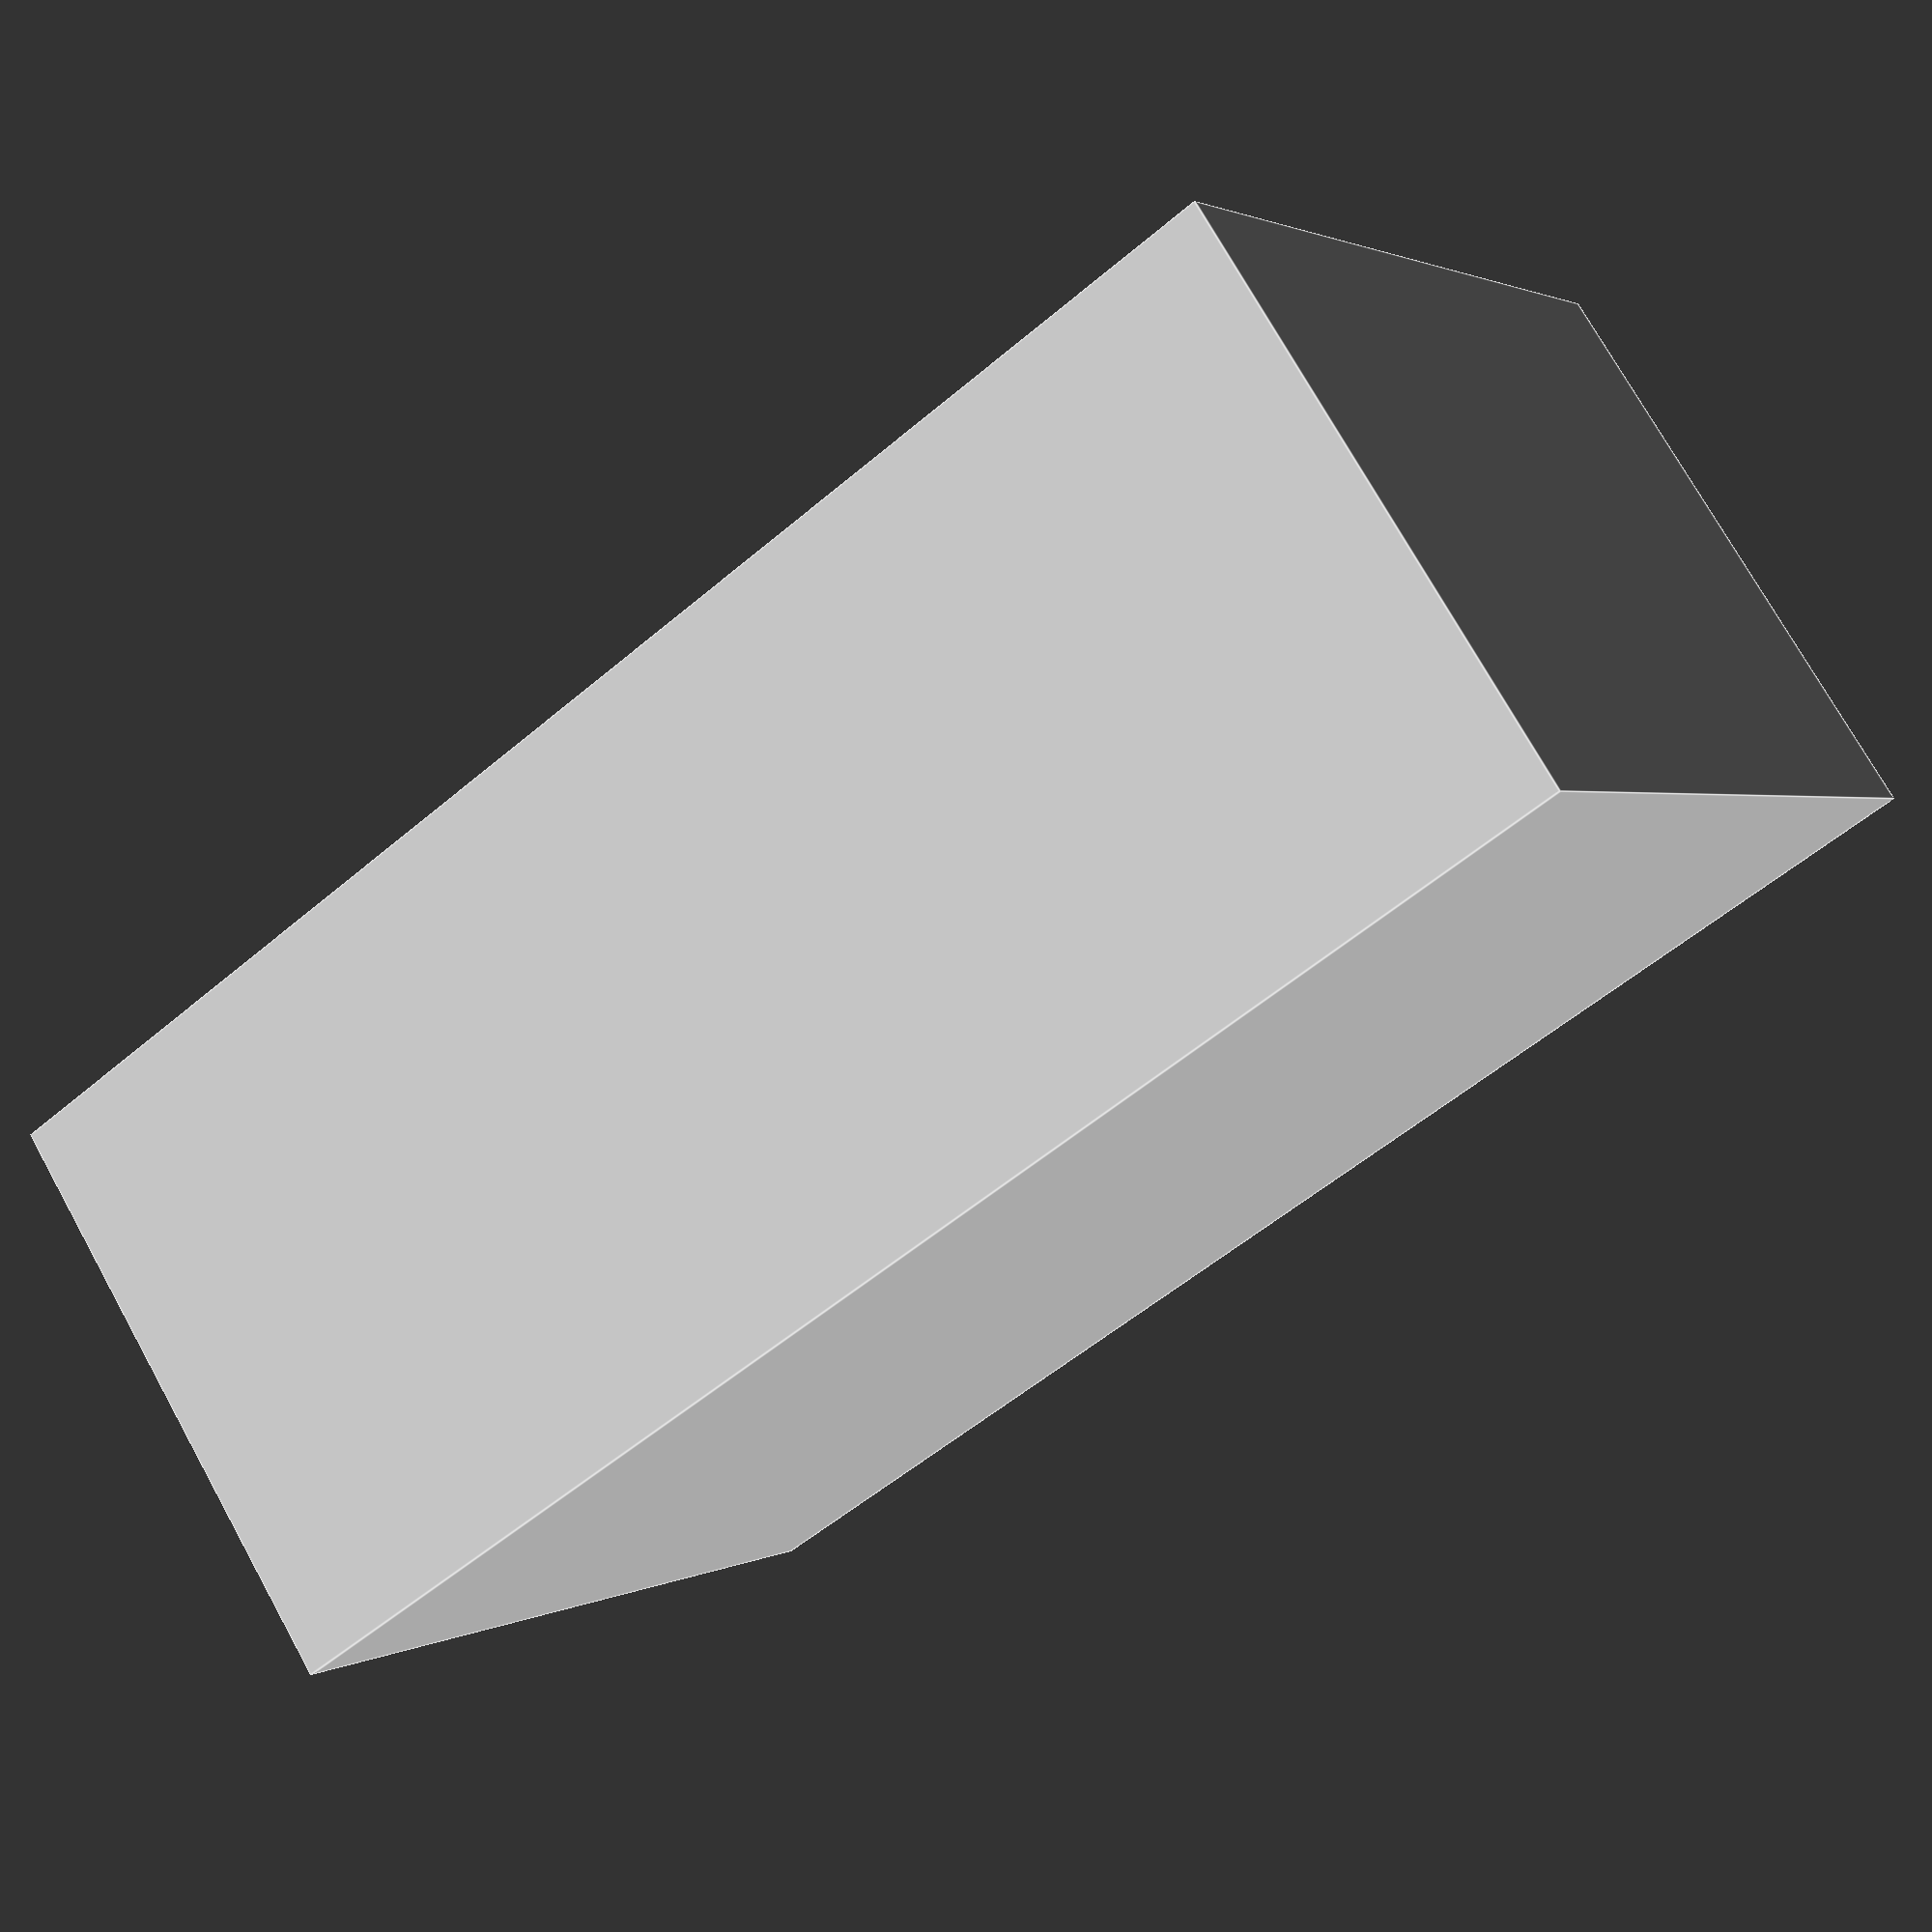
<openscad>
module box_with_holes(width, depth, height, hole_diameter, hole_radius) {
  difference() {
    cube([width, depth, height]);
    for (i = [0:1]) {
      for (j = [0:1]) {
        translate([width/2 - (i * hole_radius), depth/2 - (j * hole_radius), height/2 - (j * hole_radius)]) {
          cylinder(h = 1, r = hole_radius, $fn=50);
        }
      }
    }
  }
}

box_with_holes(width = 50, depth = 30, height = 20, hole_diameter = 10, hole_radius = 2);
</openscad>
<views>
elev=105.8 azim=32.7 roll=29.1 proj=p view=edges
</views>
